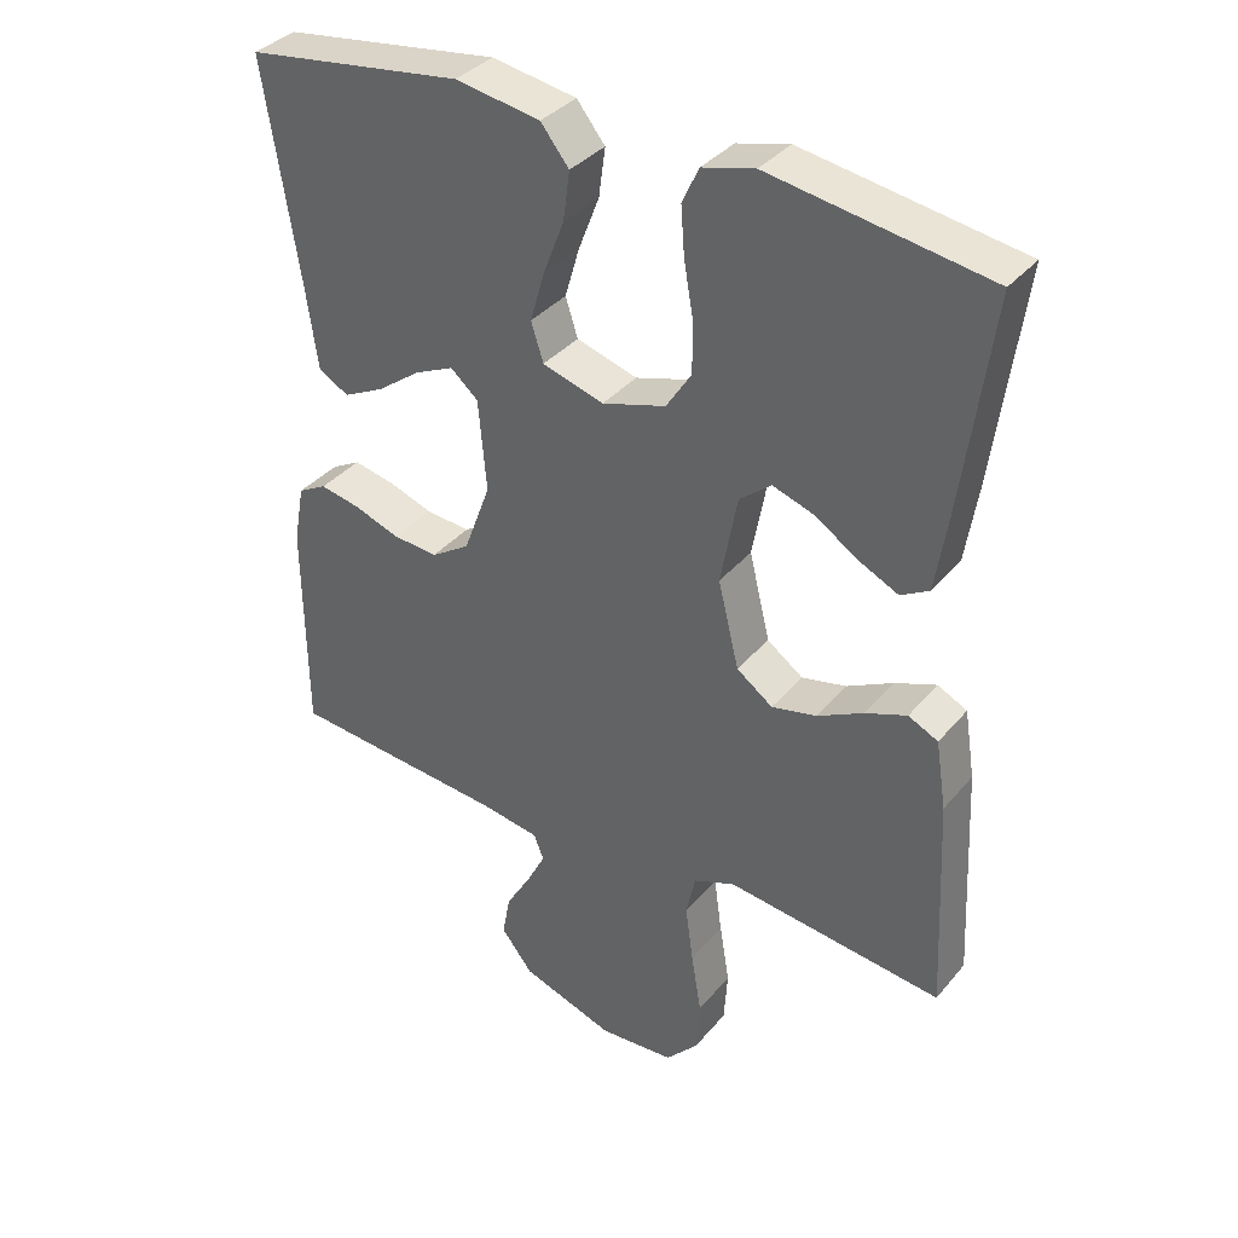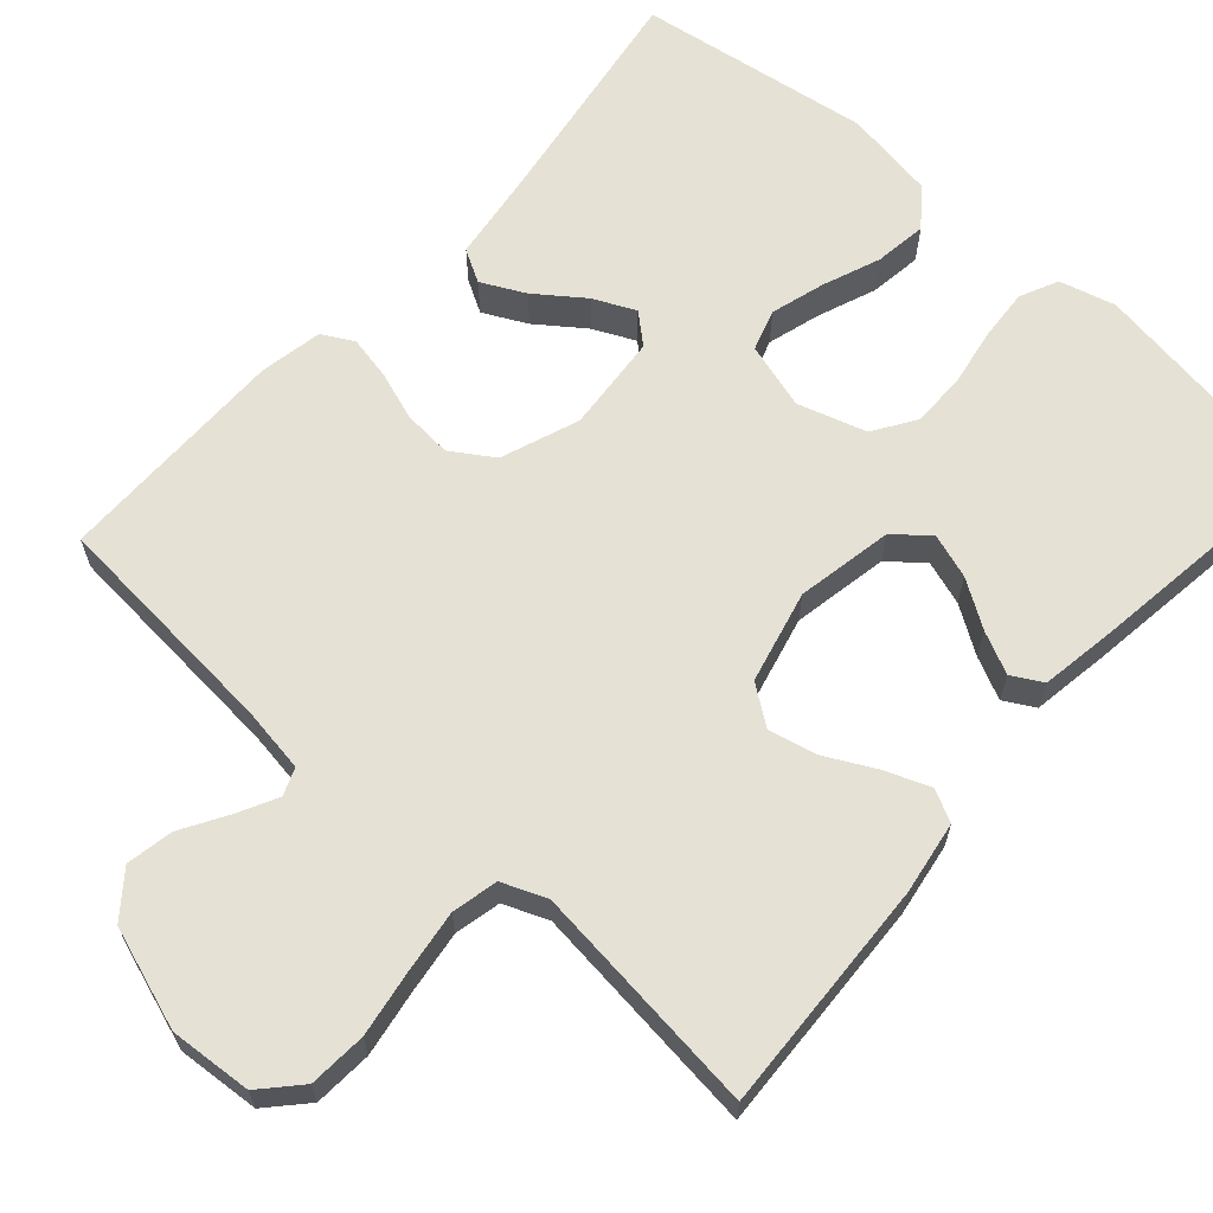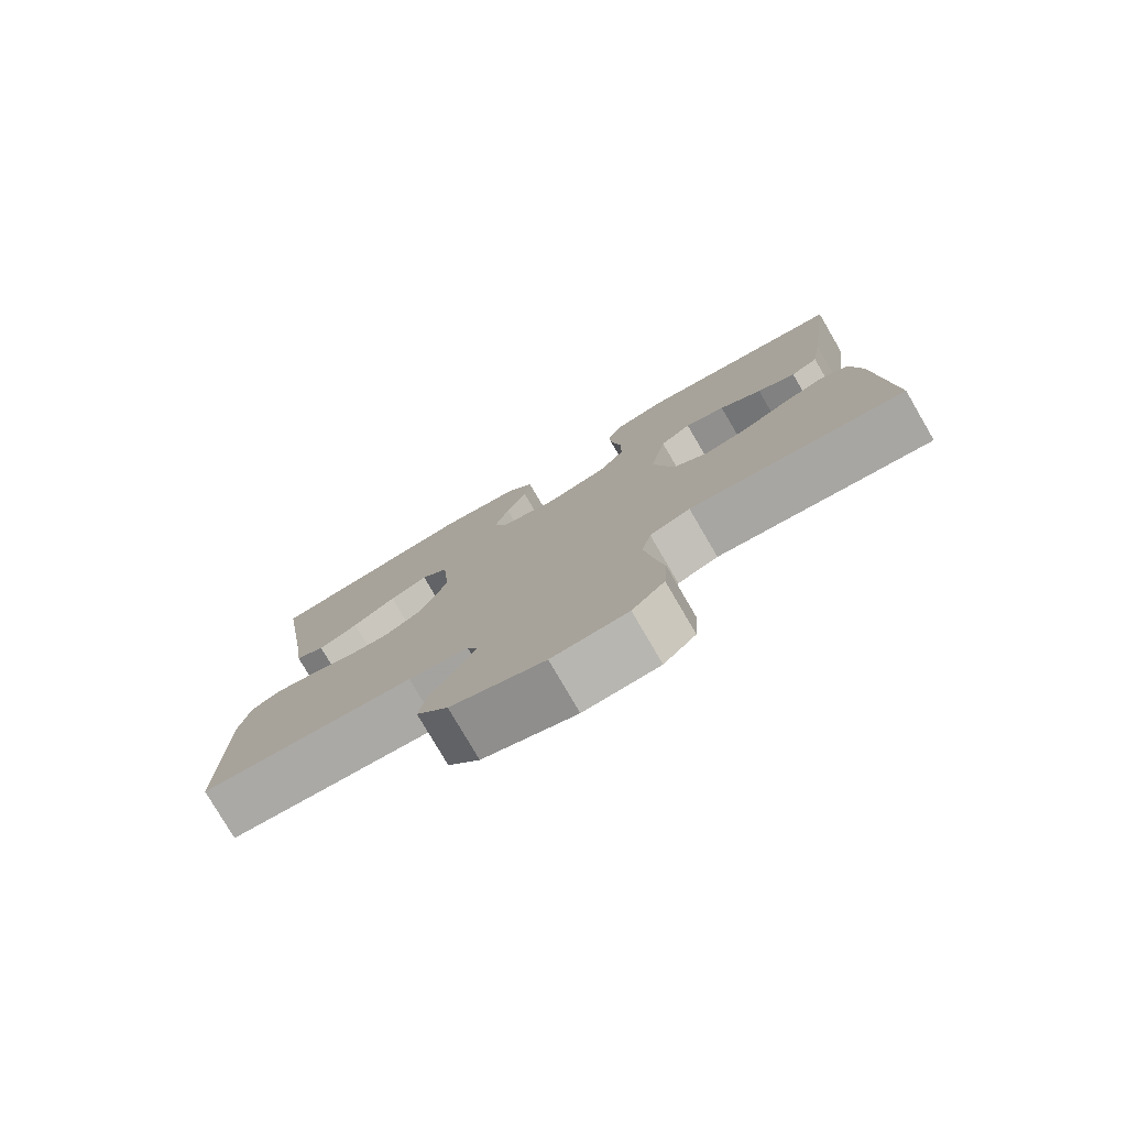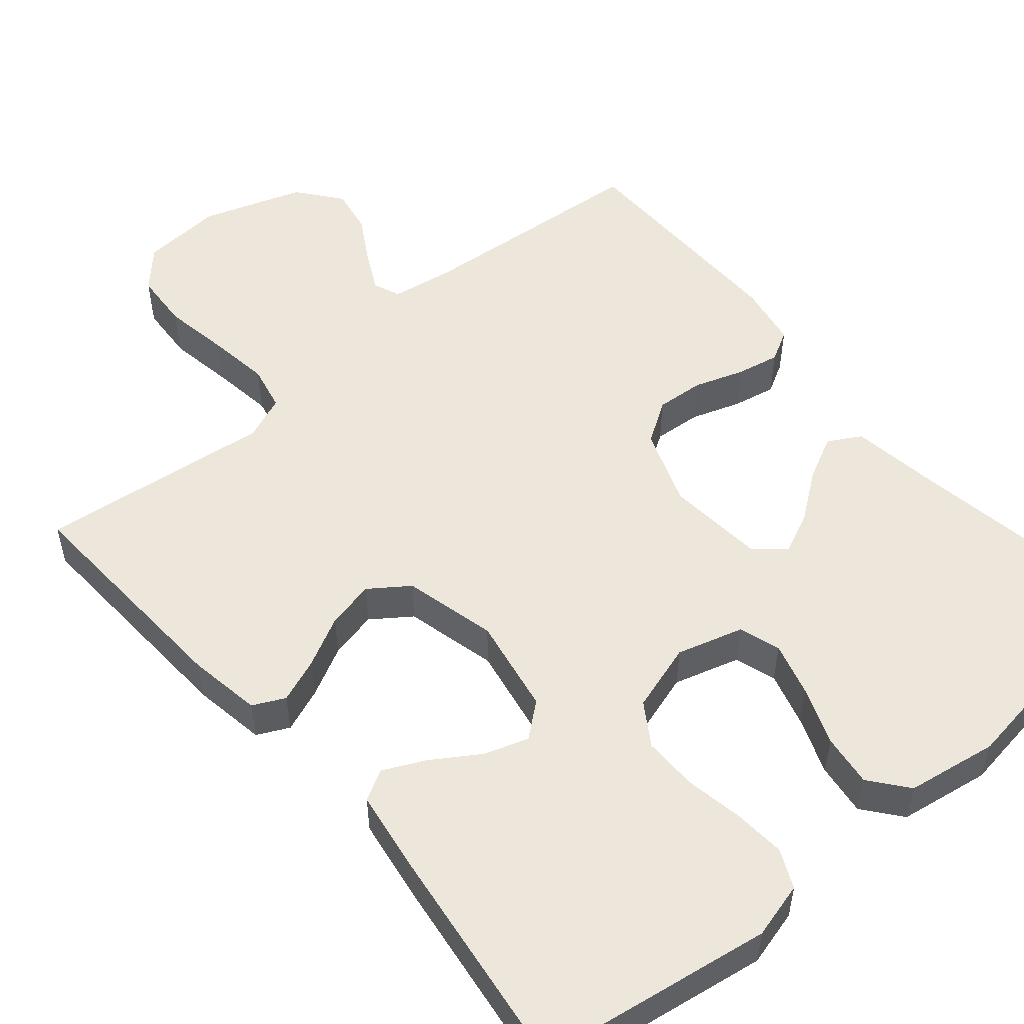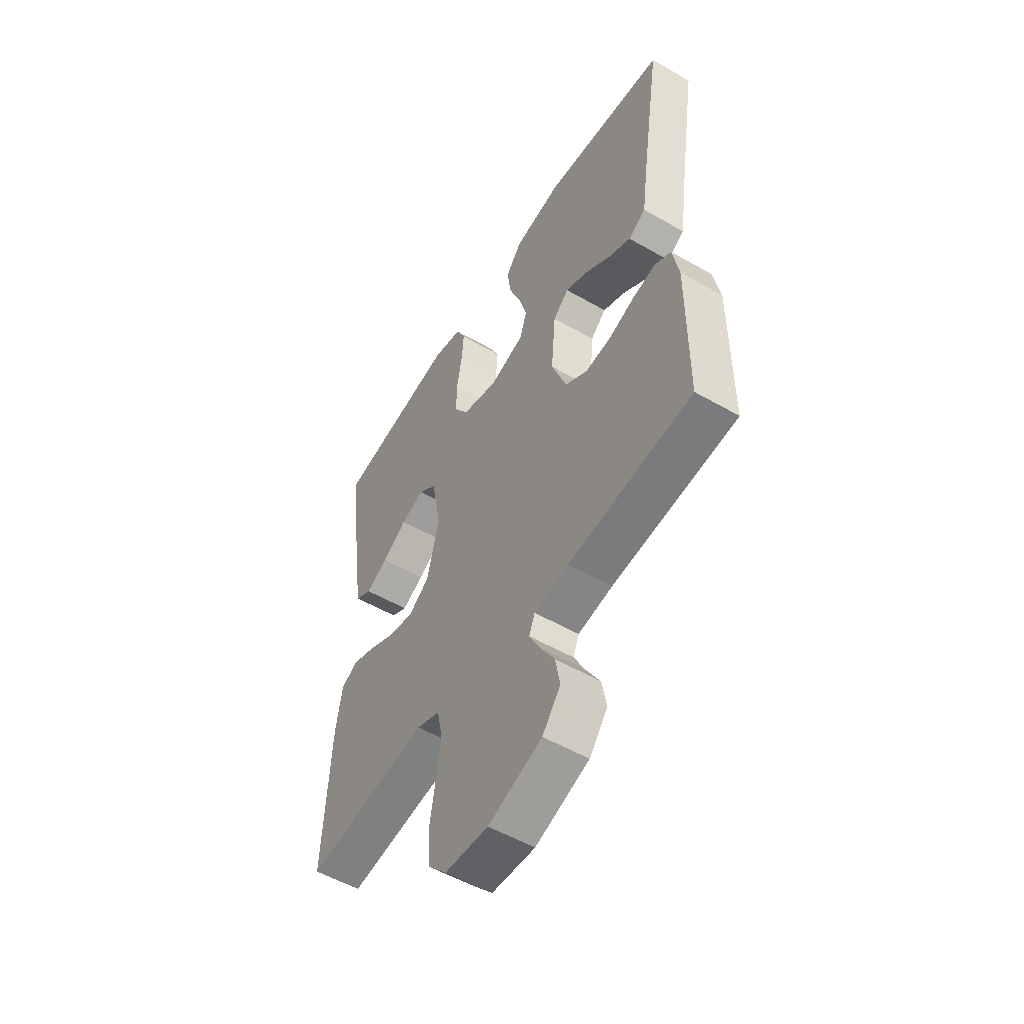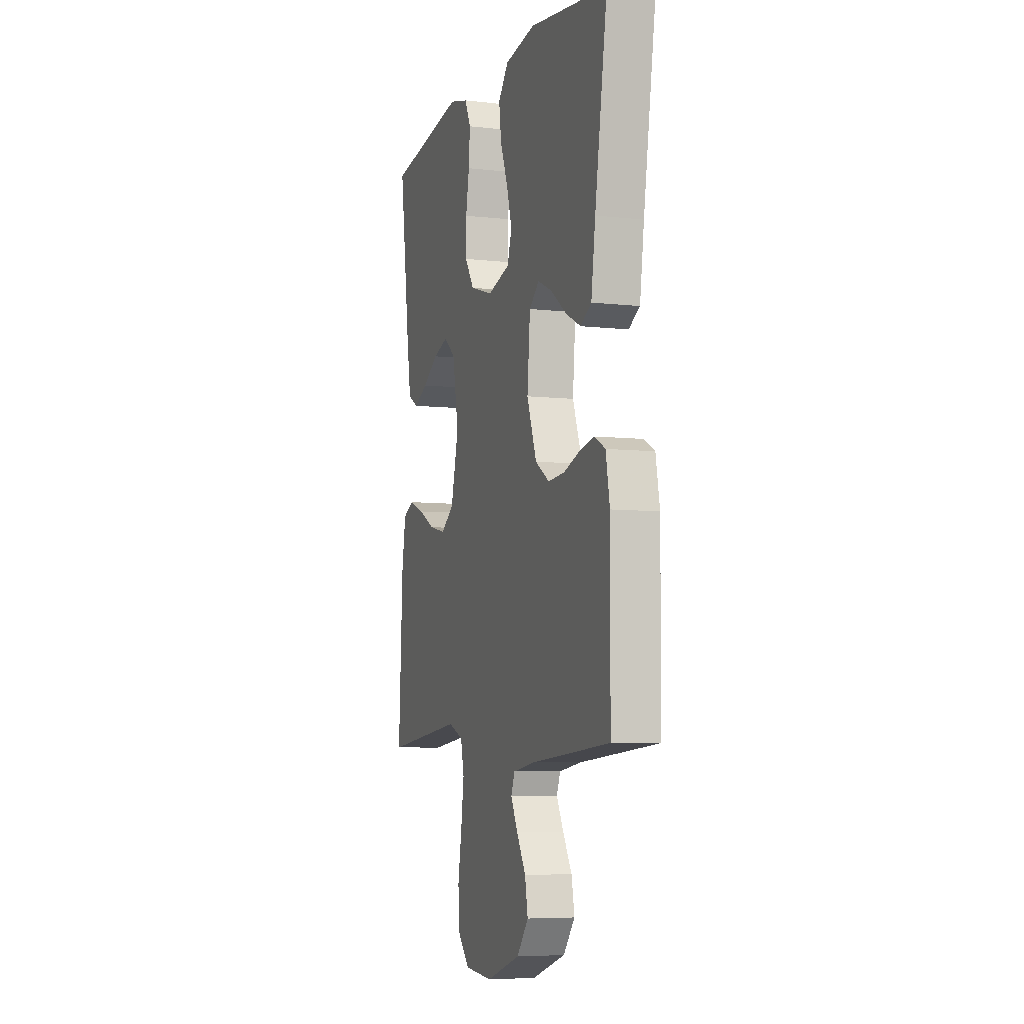
<metadata>
{"format":"obj","ext":"obj","renderer":"f3d","projection":"perspective","resolution":1024,"background":"white","views":[{"elev":36.4,"azim":-145.5,"up":"+Z"},{"elev":64.2,"azim":-138.3,"up":"+Y"},{"elev":-78.8,"azim":-149.7,"up":"+Z"},{"elev":52.4,"azim":-40.4,"up":"+Y"},{"elev":-54.0,"azim":58.5,"up":"+Z"},{"elev":-6.5,"azim":71.4,"up":"+Z"}]}
</metadata>
<code>
v 0.5 0.07 -0.5
v 0.2 0.07 -0.525
v 0.116 0.07 -0.538
v 0.102 0.07 -0.573
v 0.128 0.07 -0.624
v 0.163 0.07 -0.683
v 0.174 0.07 -0.743
v 0.13 0.07 -0.799
v 0 0.07 -0.843
v -0.105 0.07 -0.835
v -0.15 0.07 -0.786
v -0.155 0.07 -0.712
v -0.141 0.07 -0.627
v -0.13 0.07 -0.547
v -0.143 0.07 -0.488
v -0.2 0.07 -0.465
v -0.5 0.07 -0.5
v -0.485 0.07 -0.2
v -0.47 0.07 -0.106
v -0.429 0.07 -0.086
v -0.372 0.07 -0.108
v -0.308 0.07 -0.141
v -0.246 0.07 -0.155
v -0.196 0.07 -0.119
v -0.167 0.07 0
v -0.19 0.07 0.124
v -0.234 0.07 0.16
v -0.291 0.07 0.141
v -0.351 0.07 0.102
v -0.405 0.07 0.076
v -0.444 0.07 0.098
v -0.46 0.07 0.2
v -0.5 0.07 0.5
v -0.2 0.07 0.547
v -0.128 0.07 0.528
v -0.105 0.07 0.479
v -0.11 0.07 0.412
v -0.123 0.07 0.338
v -0.123 0.07 0.268
v -0.088 0.07 0.214
v 0 0.07 0.187
v 0.085 0.07 0.212
v 0.102 0.07 0.265
v 0.082 0.07 0.334
v 0.053 0.07 0.409
v 0.044 0.07 0.476
v 0.083 0.07 0.525
v 0.2 0.07 0.544
v 0.5 0.07 0.5
v 0.453 0.07 0.2
v 0.437 0.07 0.085
v 0.395 0.07 0.061
v 0.339 0.07 0.089
v 0.278 0.07 0.134
v 0.224 0.07 0.159
v 0.186 0.07 0.126
v 0.175 0.07 0
v 0.212 0.07 -0.1
v 0.266 0.07 -0.135
v 0.328 0.07 -0.13
v 0.392 0.07 -0.108
v 0.447 0.07 -0.097
v 0.487 0.07 -0.119
v 0.502 0.07 -0.2
v 0.5 0 -0.5
v 0.2 0 -0.525
v 0.116 0 -0.538
v 0.102 0 -0.573
v 0.128 0 -0.624
v 0.163 0 -0.683
v 0.174 0 -0.743
v 0.13 0 -0.799
v 0 0 -0.843
v -0.105 0 -0.835
v -0.15 0 -0.786
v -0.155 0 -0.712
v -0.141 0 -0.627
v -0.13 0 -0.547
v -0.143 0 -0.488
v -0.2 0 -0.465
v -0.5 0 -0.5
v -0.485 0 -0.2
v -0.47 0 -0.106
v -0.429 0 -0.086
v -0.372 0 -0.108
v -0.308 0 -0.141
v -0.246 0 -0.155
v -0.196 0 -0.119
v -0.167 0 0
v -0.19 0 0.124
v -0.234 0 0.16
v -0.291 0 0.141
v -0.351 0 0.102
v -0.405 0 0.076
v -0.444 0 0.098
v -0.46 0 0.2
v -0.5 0 0.5
v -0.2 0 0.547
v -0.128 0 0.528
v -0.105 0 0.479
v -0.11 0 0.412
v -0.123 0 0.338
v -0.123 0 0.268
v -0.088 0 0.214
v 0 0 0.187
v 0.085 0 0.212
v 0.102 0 0.265
v 0.082 0 0.334
v 0.053 0 0.409
v 0.044 0 0.476
v 0.083 0 0.525
v 0.2 0 0.544
v 0.5 0 0.5
v 0.453 0 0.2
v 0.437 0 0.085
v 0.395 0 0.061
v 0.339 0 0.089
v 0.278 0 0.134
v 0.224 0 0.159
v 0.186 0 0.126
v 0.175 0 0
v 0.212 0 -0.1
v 0.266 0 -0.135
v 0.328 0 -0.13
v 0.392 0 -0.108
v 0.447 0 -0.097
v 0.487 0 -0.119
v 0.502 0 -0.2
f 63 64 1 2
f 60 61 62 63
f 59 60 63 2
f 58 59 2 3
f 57 58 3 4
f 56 57 4
f 51 52 53 54
f 50 51 54 55
f 49 50 55
f 48 49 55 56
f 44 45 46 47
f 43 44 47 48
f 42 43 48 56
f 35 36 37 38
f 35 38 39
f 34 35 39
f 33 34 39
f 32 33 39 40
f 28 29 30 31
f 27 28 31 32
f 19 20 21 22
f 19 22 23
f 16 17 18 19
f 15 16 19 23
f 10 11 12 13
f 10 13 14
f 9 10 14
f 8 9 14 15
f 5 6 7 8
f 4 5 8 15
f 41 42 56 4
f 27 32 40 41
f 26 27 41
f 25 26 41 4
f 24 25 4 15
f 15 23 24
f 66 65 128 127
f 127 126 125 124
f 66 127 124 123
f 67 66 123 122
f 68 67 122 121
f 68 121 120
f 118 117 116 115
f 119 118 115 114
f 119 114 113
f 120 119 113 112
f 111 110 109 108
f 112 111 108 107
f 120 112 107 106
f 102 101 100 99
f 103 102 99
f 103 99 98
f 103 98 97
f 104 103 97 96
f 95 94 93 92
f 96 95 92 91
f 86 85 84 83
f 87 86 83
f 83 82 81 80
f 87 83 80 79
f 77 76 75 74
f 78 77 74
f 78 74 73
f 79 78 73 72
f 72 71 70 69
f 79 72 69 68
f 68 120 106 105
f 105 104 96 91
f 105 91 90
f 68 105 90 89
f 79 68 89 88
f 88 87 79
f 1 65 66 2
f 2 66 67 3
f 3 67 68 4
f 4 68 69 5
f 5 69 70 6
f 6 70 71 7
f 7 71 72 8
f 8 72 73 9
f 9 73 74 10
f 10 74 75 11
f 11 75 76 12
f 12 76 77 13
f 13 77 78 14
f 14 78 79 15
f 15 79 80 16
f 16 80 81 17
f 17 81 82 18
f 18 82 83 19
f 19 83 84 20
f 20 84 85 21
f 21 85 86 22
f 22 86 87 23
f 23 87 88 24
f 24 88 89 25
f 25 89 90 26
f 26 90 91 27
f 27 91 92 28
f 28 92 93 29
f 29 93 94 30
f 30 94 95 31
f 31 95 96 32
f 32 96 97 33
f 33 97 98 34
f 34 98 99 35
f 35 99 100 36
f 36 100 101 37
f 37 101 102 38
f 38 102 103 39
f 39 103 104 40
f 40 104 105 41
f 41 105 106 42
f 42 106 107 43
f 43 107 108 44
f 44 108 109 45
f 45 109 110 46
f 46 110 111 47
f 47 111 112 48
f 48 112 113 49
f 49 113 114 50
f 50 114 115 51
f 51 115 116 52
f 52 116 117 53
f 53 117 118 54
f 54 118 119 55
f 55 119 120 56
f 56 120 121 57
f 57 121 122 58
f 58 122 123 59
f 59 123 124 60
f 60 124 125 61
f 61 125 126 62
f 62 126 127 63
f 63 127 128 64
f 64 128 65 1

</code>
